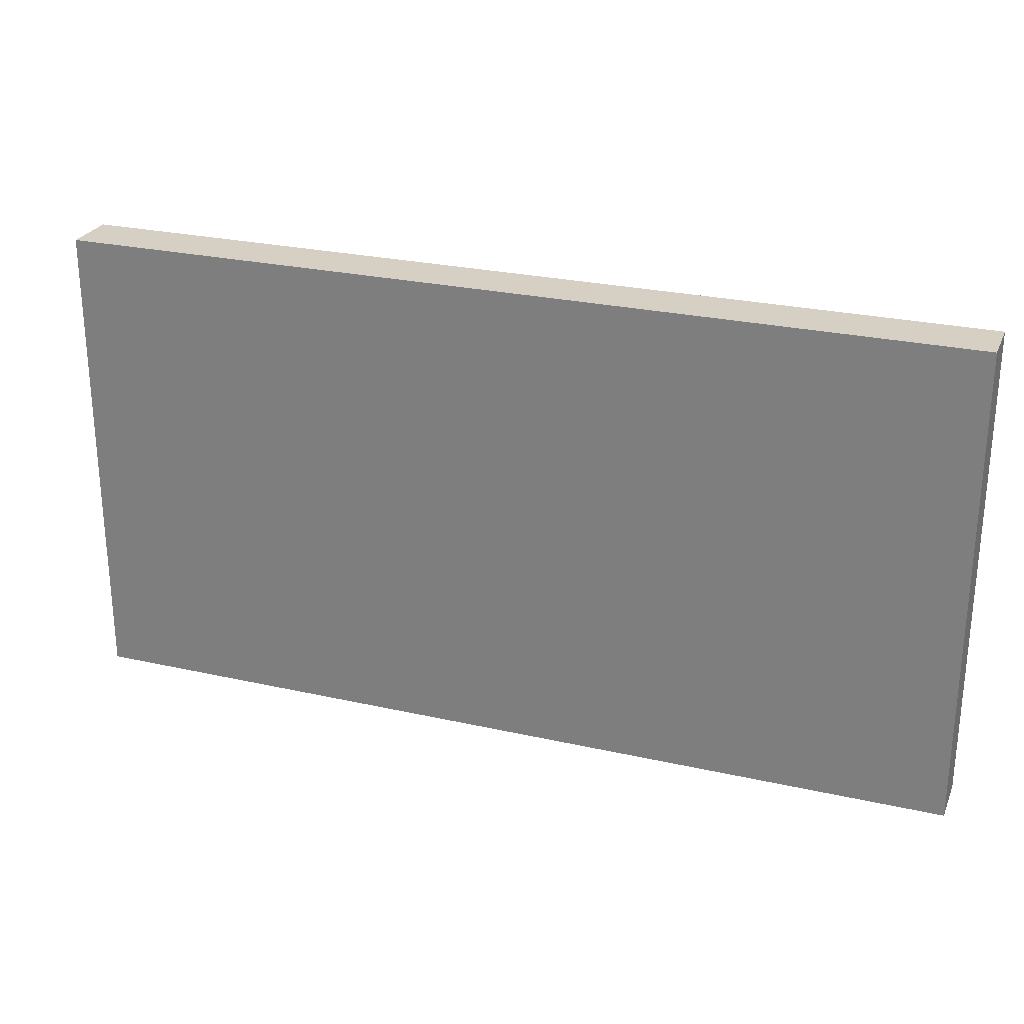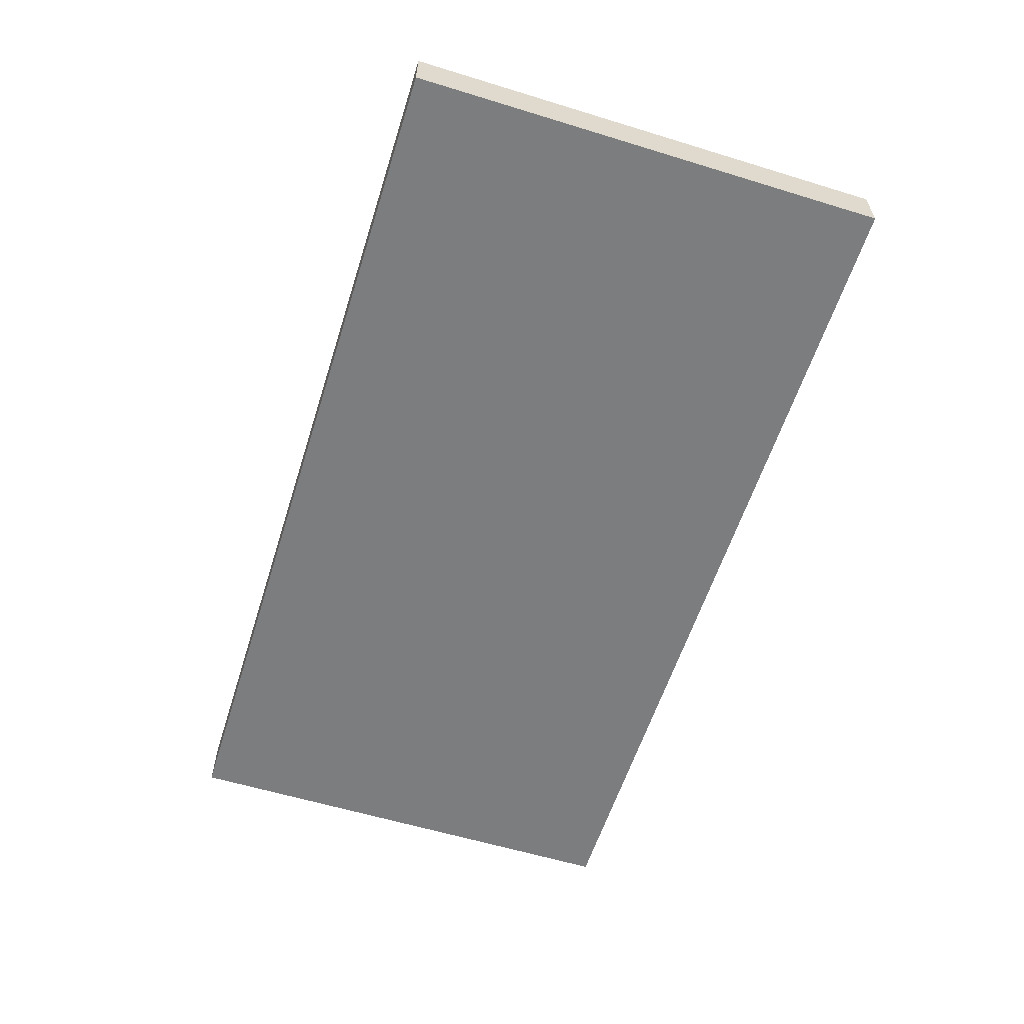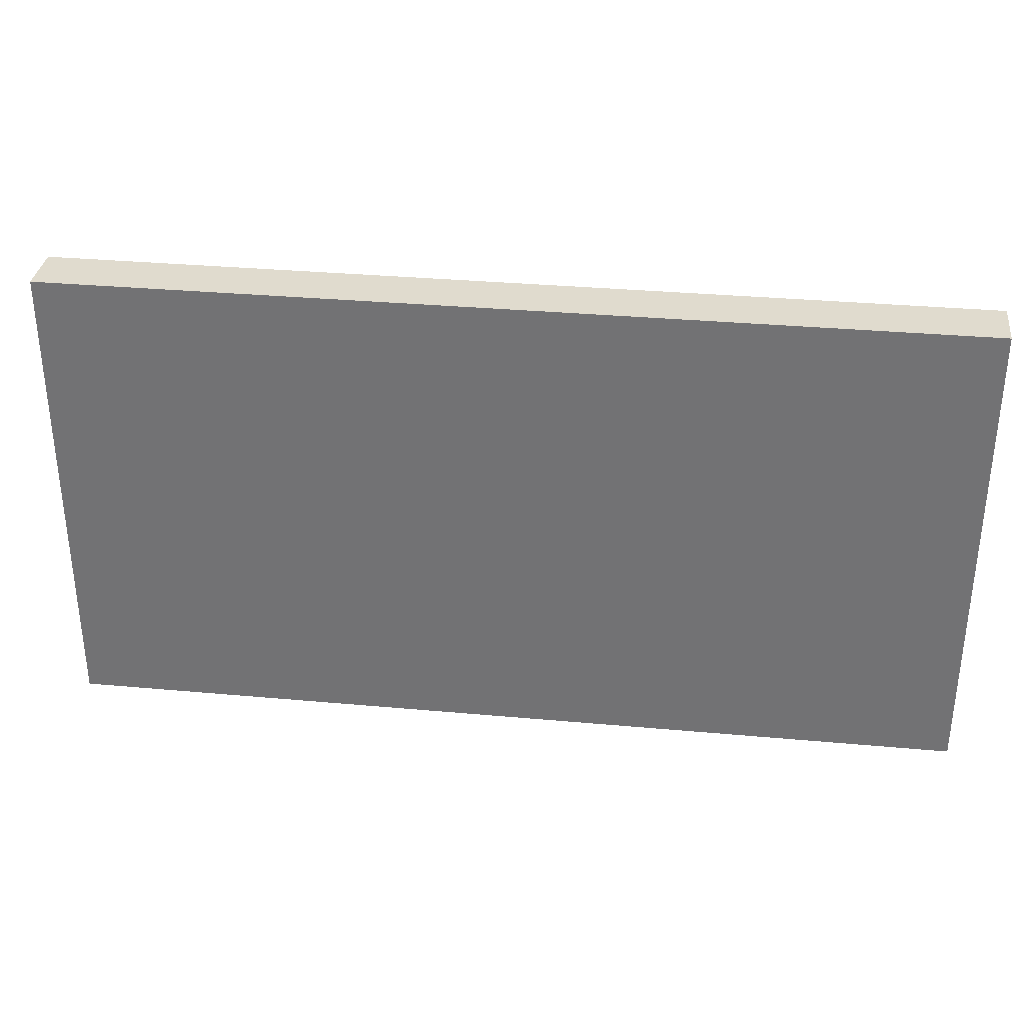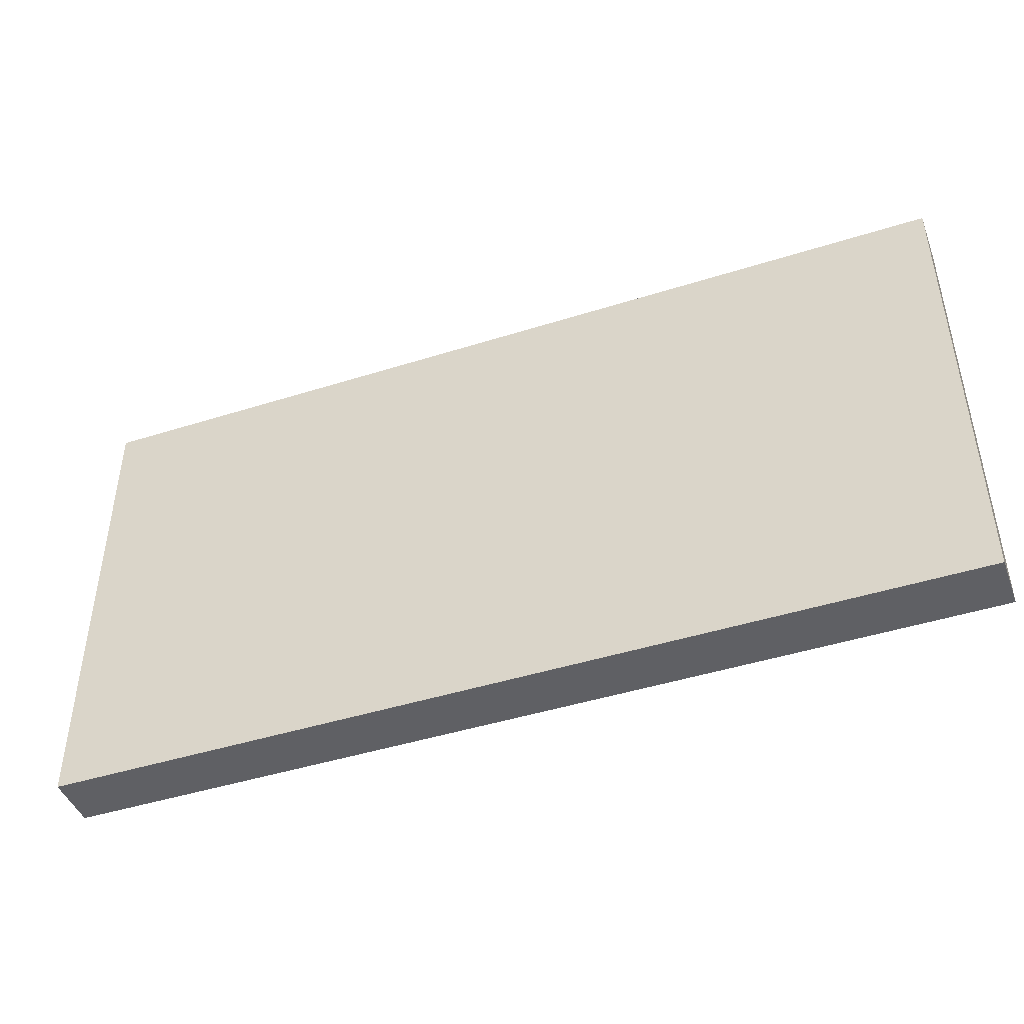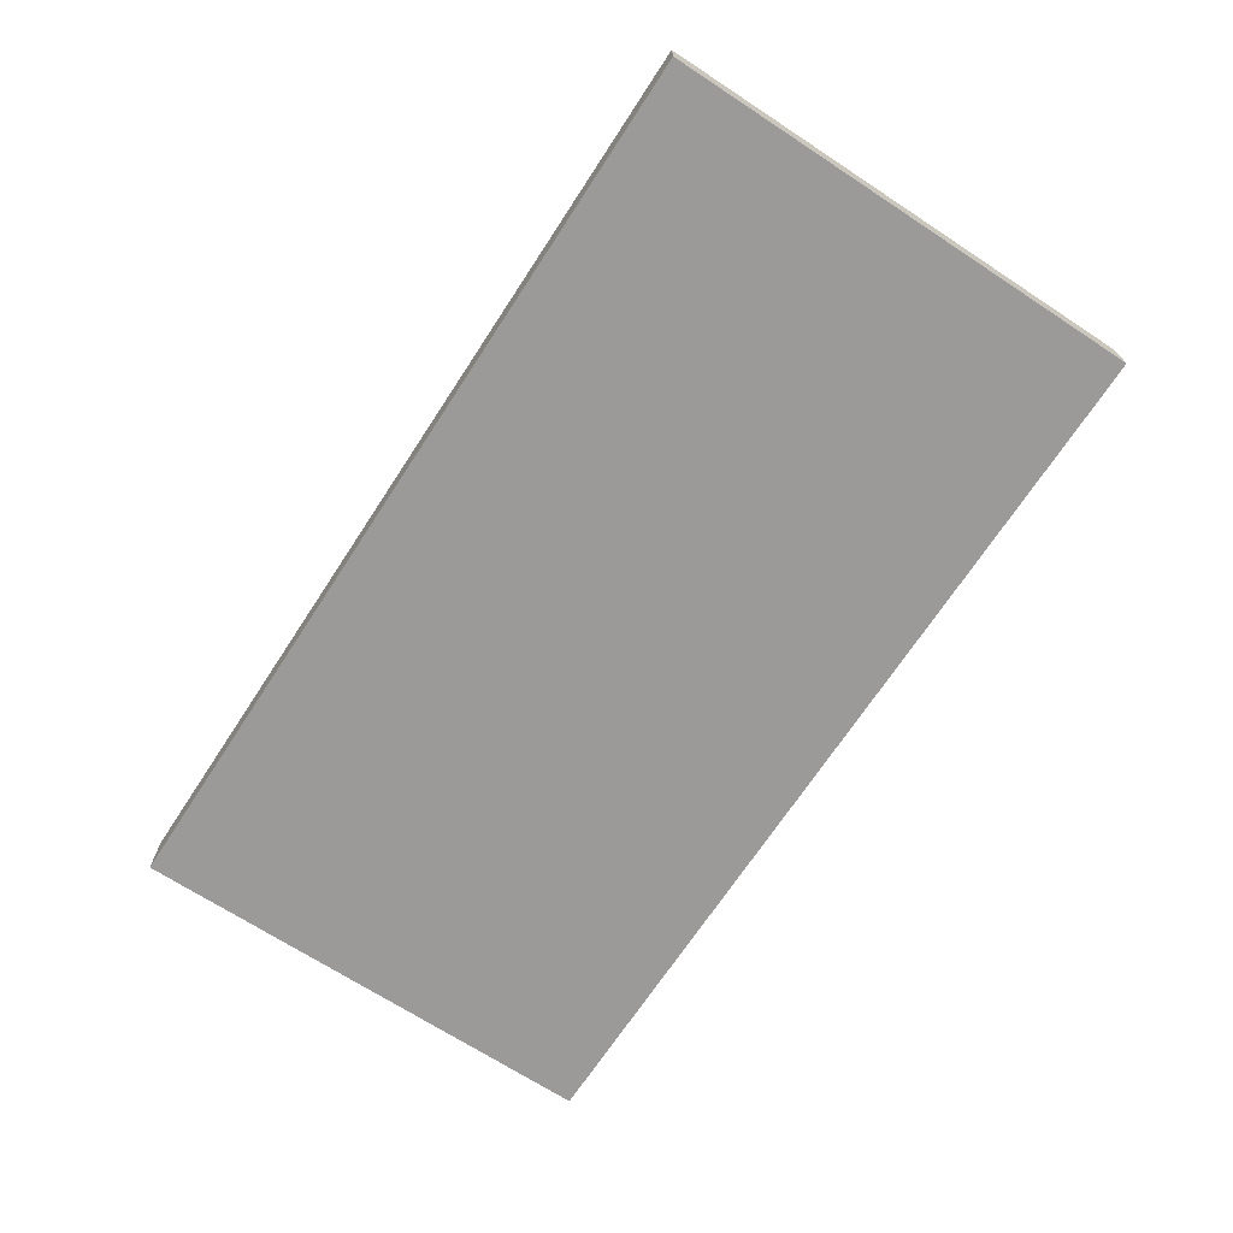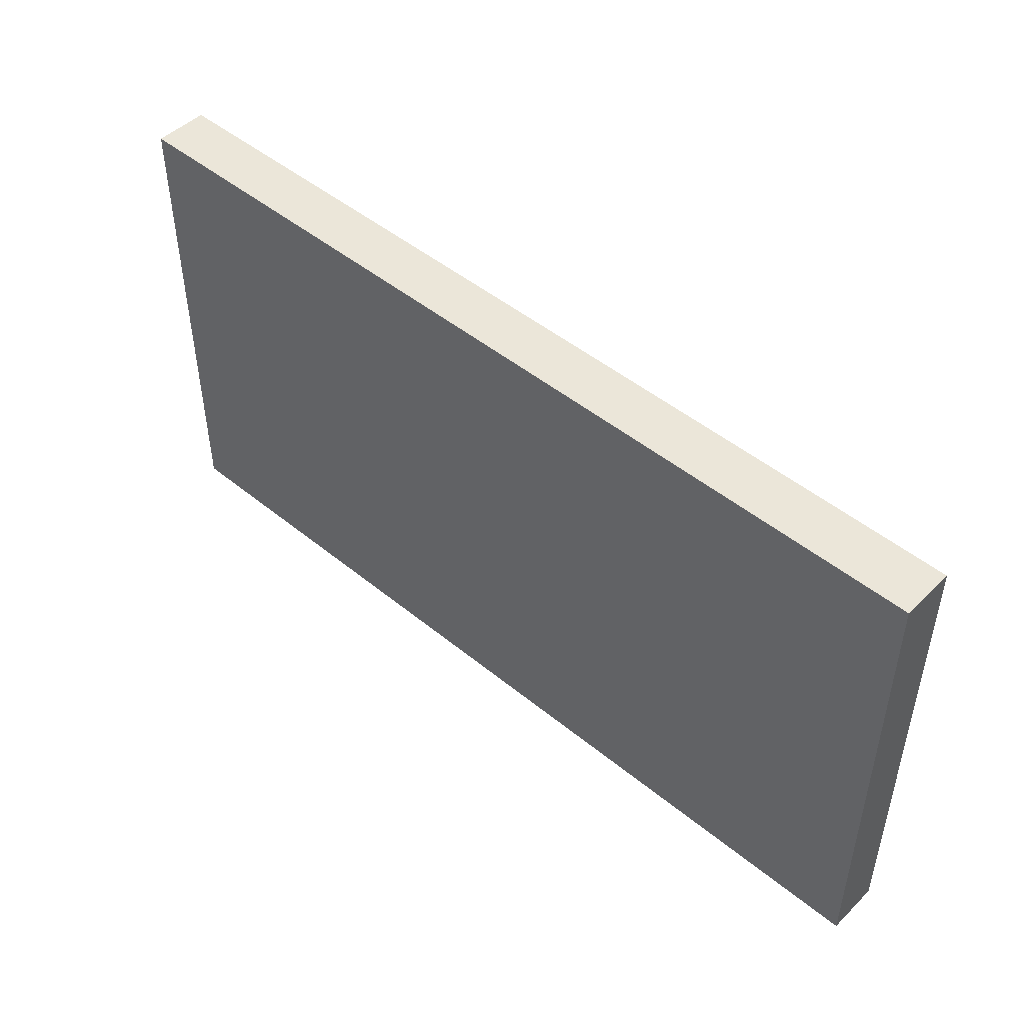
<metadata>
{"format":"obj","ext":"obj","renderer":"f3d","projection":"perspective","resolution":1024,"background":"white","views":[{"elev":26.1,"azim":19.7,"up":"+Z"},{"elev":-59.0,"azim":-107.5,"up":"+Y"},{"elev":33.4,"azim":-172.9,"up":"+Z"},{"elev":-44.8,"azim":-159.8,"up":"+Z"},{"elev":-69.4,"azim":-123.2,"up":"+Y"},{"elev":47.8,"azim":-137.4,"up":"+Z"}]}
</metadata>
<code>
o
v -0.85 -0.05 0.45
v -0.85 -0.05 0.35
v -0.85 -0.05 -0.35
v -0.85 -0.05 -0.45
v -0.85 0.05 0.45
v -0.85 0.05 0.35
v -0.85 0.05 -0.35
v -0.85 0.05 -0.45
v 0.85 -0.05 0.45
v 0.85 -0.05 0.35
v 0.85 -0.05 -0.35
v 0.85 -0.05 -0.45
v 0.85 0.05 0.45
v 0.85 0.05 0.35
v 0.85 0.05 -0.35
v 0.85 0.05 -0.45
v -0.85 -0.05 0.45
v -0.85 0.05 0.45
v 0.85 -0.05 0.45
v 0.85 0.05 0.45
v -0.85 -0.05 -0.45
v -0.85 0.05 -0.45
v 0.85 -0.05 -0.45
v 0.85 0.05 -0.45
v -0.85 -0.05 0.45
v 0.85 -0.05 0.45
v -0.85 -0.05 0.35
v 0.85 -0.05 0.35
v -0.65 -0.05 0.25
v -0.45 -0.05 0.25
v 0.35 -0.05 0.25
v 0.45 -0.05 0.25
v -0.45 -0.05 0.15
v -0.35 -0.05 0.15
v -0.15 -0.05 0.15
v 0.05 -0.05 0.15
v 0.25 -0.05 0.15
v 0.35 -0.05 0.15
v 0.45 -0.05 0.15
v 0.55 -0.05 0.15
v -0.25 -0.05 0.05
v -0.15 -0.05 0.05
v -0.05 -0.05 0.05
v 0.45 -0.05 0.05
v 0.55 -0.05 0.05
v 0.65 -0.05 0.05
v -0.75 -0.05 -0.05
v -0.65 -0.05 -0.05
v -0.35 -0.05 -0.05
v -0.25 -0.05 -0.05
v -0.65 -0.05 -0.15
v -0.15 -0.05 -0.15
v -0.05 -0.05 -0.15
v 0.05 -0.05 -0.15
v 0.25 -0.05 -0.15
v 0.55 -0.05 -0.15
v 0.65 -0.05 -0.15
v 0.75 -0.05 -0.15
v -0.75 -0.05 -0.25
v -0.65 -0.05 -0.25
v 0.05 -0.05 -0.25
v 0.35 -0.05 -0.25
v 0.65 -0.05 -0.25
v 0.75 -0.05 -0.25
v -0.85 -0.05 -0.35
v 0.85 -0.05 -0.35
v -0.85 -0.05 -0.45
v 0.85 -0.05 -0.45
v -0.85 0.05 0.45
v 0.85 0.05 0.45
v -0.85 0.05 0.35
v 0.85 0.05 0.35
v -0.65 0.05 0.25
v -0.45 0.05 0.25
v 0.35 0.05 0.25
v 0.45 0.05 0.25
v -0.45 0.05 0.15
v -0.35 0.05 0.15
v -0.15 0.05 0.15
v 0.05 0.05 0.15
v 0.25 0.05 0.15
v 0.35 0.05 0.15
v 0.45 0.05 0.15
v 0.55 0.05 0.15
v -0.25 0.05 0.05
v -0.15 0.05 0.05
v -0.05 0.05 0.05
v 0.45 0.05 0.05
v 0.55 0.05 0.05
v 0.65 0.05 0.05
v -0.75 0.05 -0.05
v -0.65 0.05 -0.05
v -0.35 0.05 -0.05
v -0.25 0.05 -0.05
v -0.65 0.05 -0.15
v -0.15 0.05 -0.15
v -0.05 0.05 -0.15
v 0.05 0.05 -0.15
v 0.25 0.05 -0.15
v 0.55 0.05 -0.15
v 0.65 0.05 -0.15
v 0.75 0.05 -0.15
v -0.75 0.05 -0.25
v -0.65 0.05 -0.25
v 0.05 0.05 -0.25
v 0.35 0.05 -0.25
v 0.65 0.05 -0.25
v 0.75 0.05 -0.25
v -0.85 0.05 -0.35
v 0.85 0.05 -0.35
v -0.85 0.05 -0.45
v 0.85 0.05 -0.45
f 5 2 1
f 6 3 2
f 6 2 5
f 7 4 3
f 7 3 6
f 8 4 7
f 9 10 13
f 10 11 14
f 13 10 14
f 11 12 15
f 14 11 15
f 15 12 16
f 19 18 17
f 20 18 19
f 21 22 23
f 23 22 24
f 27 26 25
f 28 26 27
f 29 28 27
f 30 28 29
f 31 28 30
f 32 28 31
f 33 30 29
f 33 31 30
f 34 31 33
f 35 31 34
f 36 31 35
f 37 31 36
f 38 32 31
f 38 31 37
f 39 28 32
f 39 32 38
f 40 28 39
f 41 35 34
f 42 36 35
f 42 35 41
f 43 36 42
f 44 39 38
f 44 40 39
f 45 28 40
f 45 40 44
f 46 28 45
f 47 29 27
f 48 33 29
f 48 29 47
f 48 34 33
f 49 41 34
f 49 34 48
f 50 42 41
f 50 41 49
f 51 48 47
f 51 49 48
f 51 50 49
f 52 42 50
f 52 50 51
f 52 43 42
f 53 36 43
f 53 43 52
f 54 37 36
f 54 36 53
f 55 38 37
f 55 37 54
f 56 46 45
f 56 45 44
f 57 28 46
f 57 46 56
f 58 28 57
f 59 47 27
f 59 51 47
f 60 54 53
f 60 51 59
f 60 53 52
f 60 52 51
f 61 55 54
f 61 54 60
f 62 56 44
f 62 55 61
f 62 57 56
f 62 38 55
f 62 44 38
f 63 58 57
f 63 57 62
f 64 28 58
f 64 58 63
f 65 61 60
f 65 59 27
f 65 64 63
f 65 62 61
f 65 63 62
f 65 60 59
f 66 28 64
f 66 64 65
f 67 66 65
f 68 66 67
f 69 70 71
f 71 70 72
f 71 72 73
f 73 72 74
f 74 72 75
f 75 72 76
f 73 74 77
f 74 75 77
f 77 75 78
f 78 75 79
f 79 75 80
f 80 75 81
f 75 76 82
f 81 75 82
f 76 72 83
f 82 76 83
f 83 72 84
f 78 79 85
f 79 80 86
f 85 79 86
f 86 80 87
f 82 83 88
f 83 84 88
f 84 72 89
f 88 84 89
f 89 72 90
f 71 73 91
f 73 77 92
f 91 73 92
f 77 78 92
f 78 85 93
f 92 78 93
f 85 86 94
f 93 85 94
f 91 92 95
f 92 93 95
f 93 94 95
f 94 86 96
f 95 94 96
f 86 87 96
f 87 80 97
f 96 87 97
f 80 81 98
f 97 80 98
f 81 82 99
f 98 81 99
f 89 90 100
f 88 89 100
f 90 72 101
f 100 90 101
f 101 72 102
f 71 91 103
f 91 95 103
f 97 98 104
f 103 95 104
f 96 97 104
f 95 96 104
f 98 99 105
f 104 98 105
f 88 100 106
f 105 99 106
f 100 101 106
f 99 82 106
f 82 88 106
f 101 102 107
f 106 101 107
f 102 72 108
f 107 102 108
f 104 105 109
f 71 103 109
f 107 108 109
f 105 106 109
f 106 107 109
f 103 104 109
f 108 72 110
f 109 108 110
f 109 110 111
f 111 110 112

</code>
